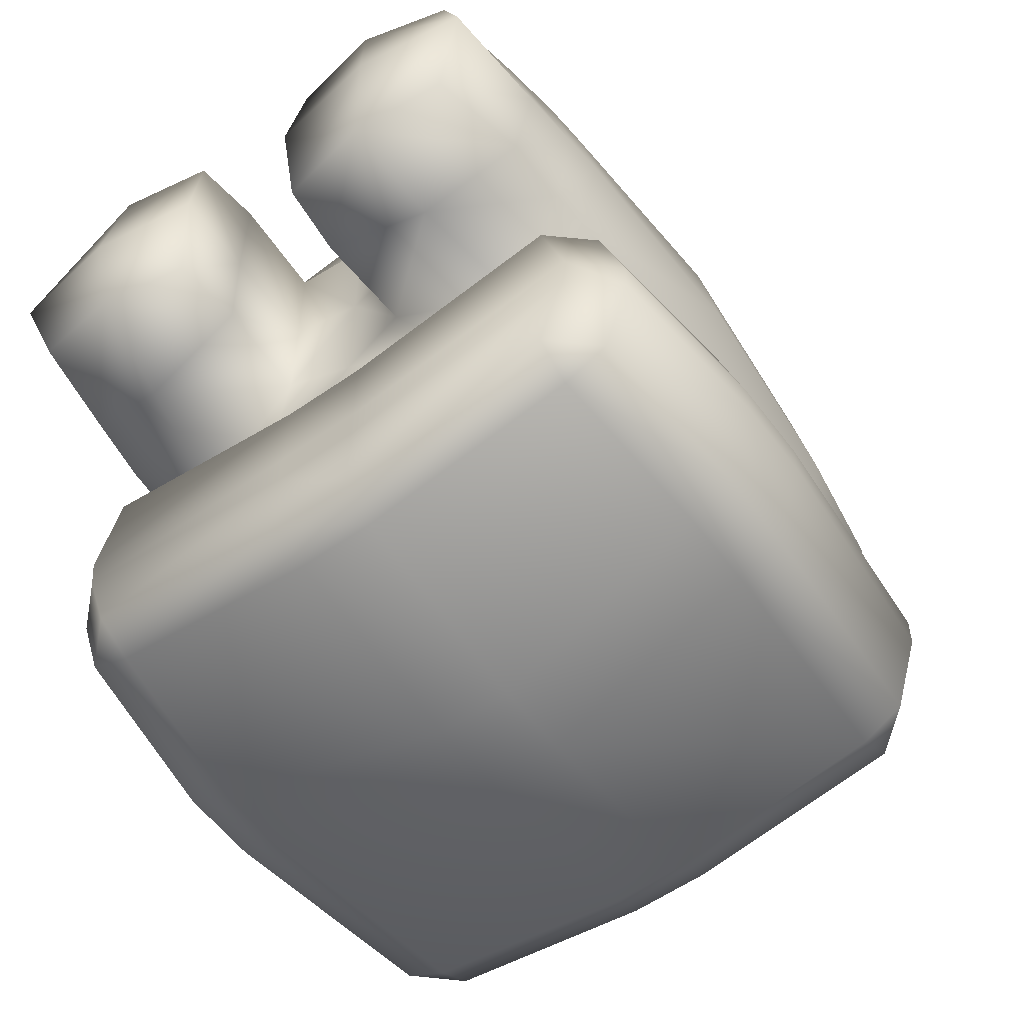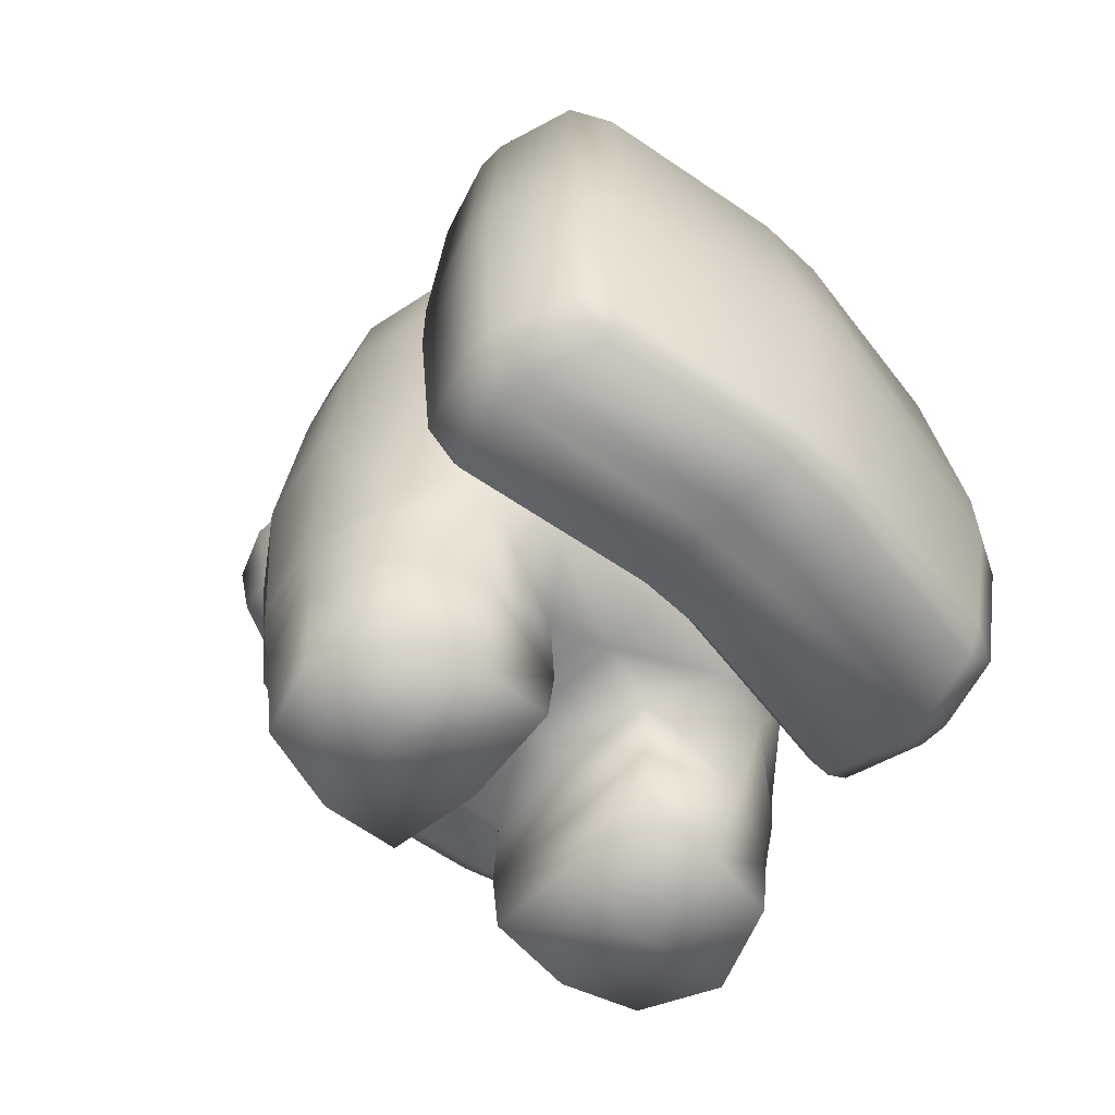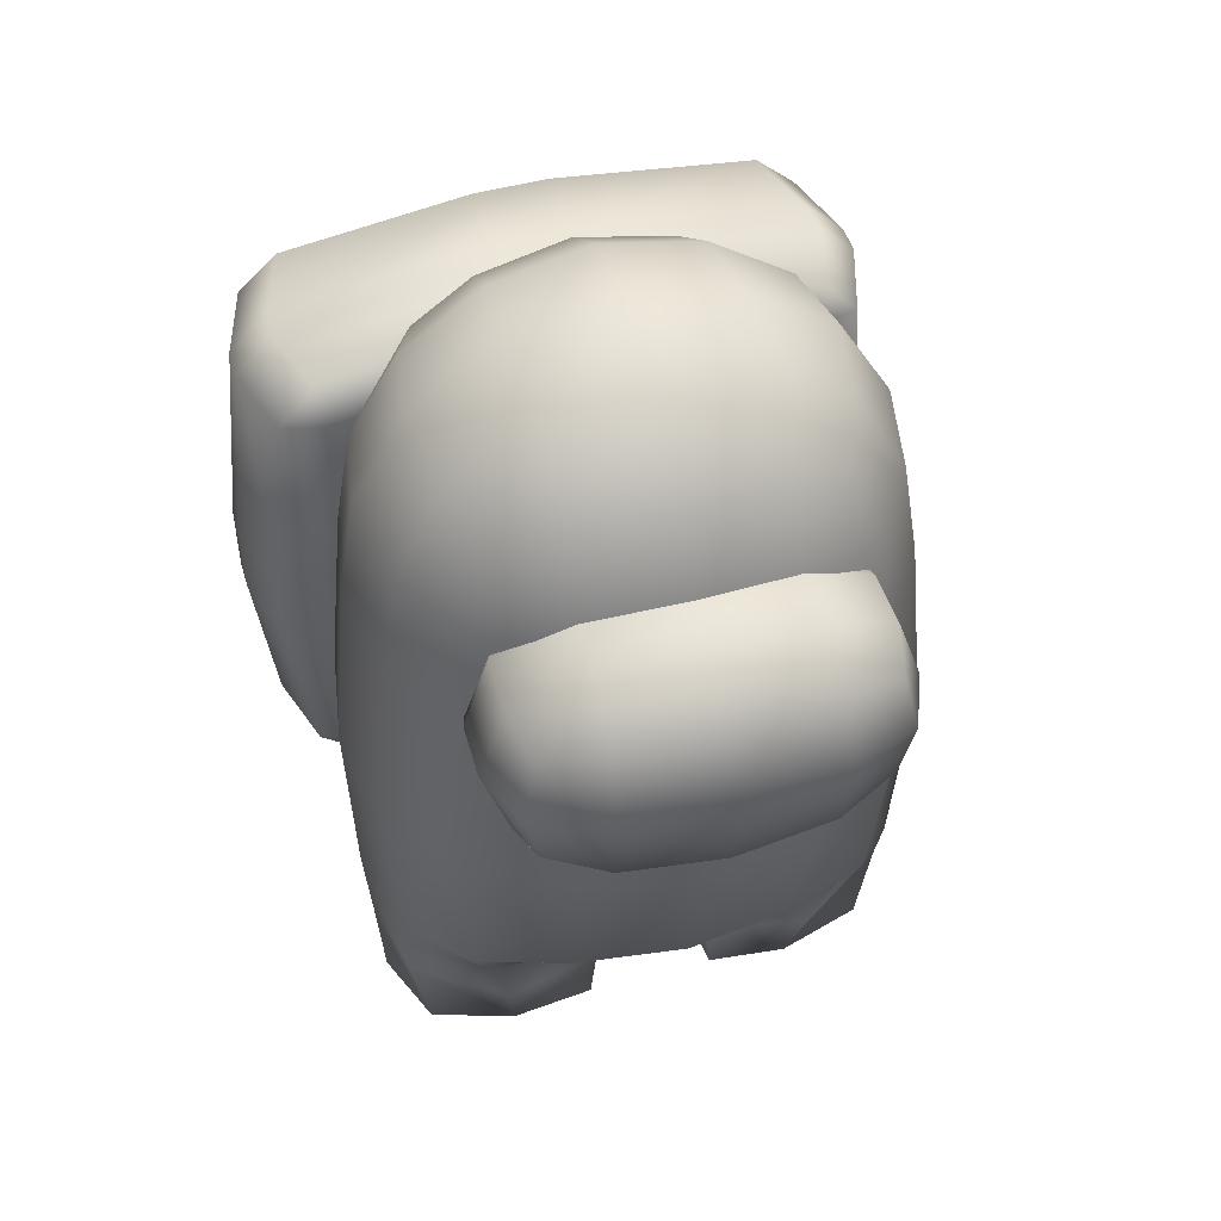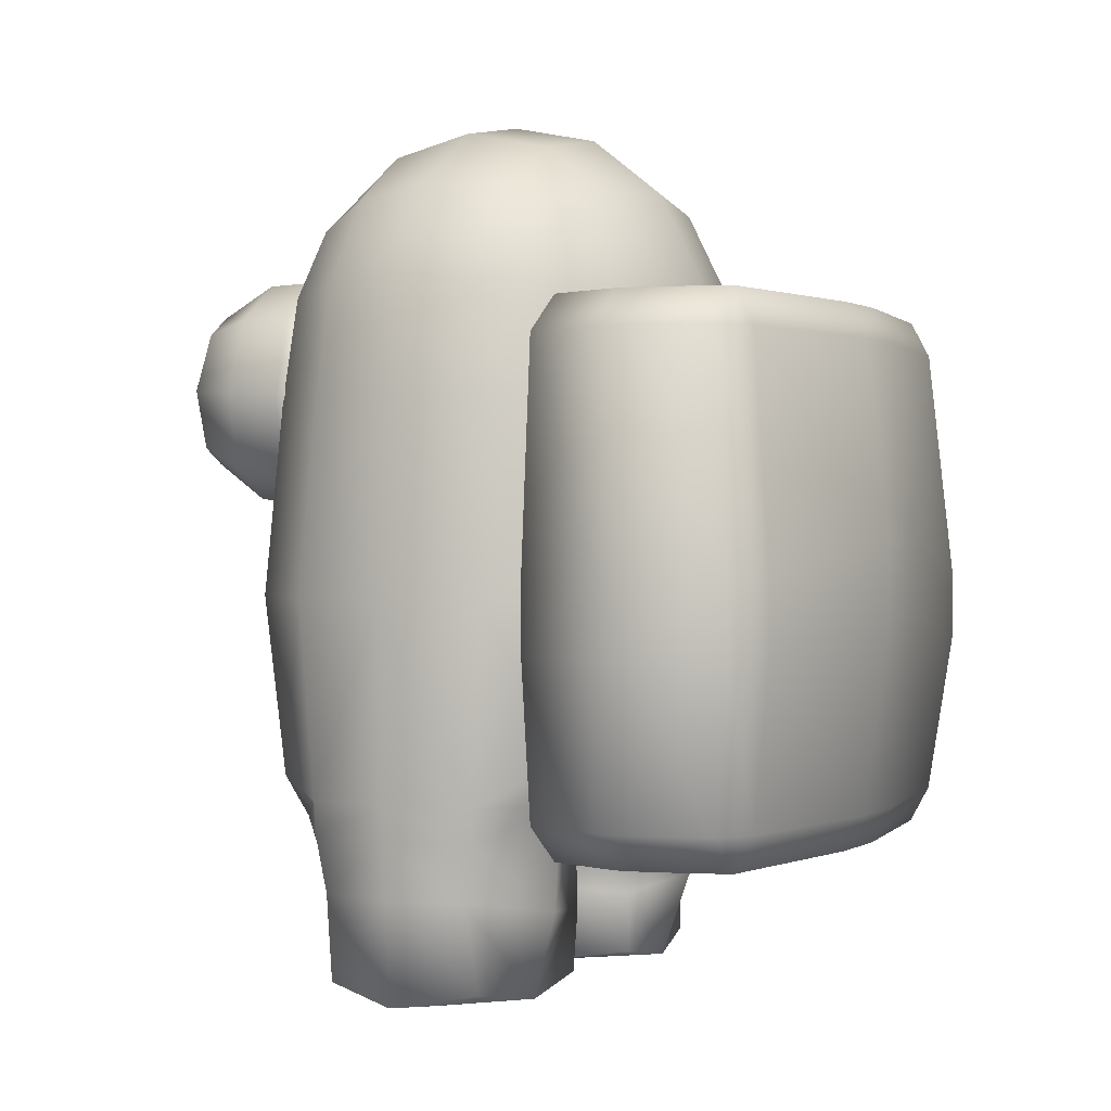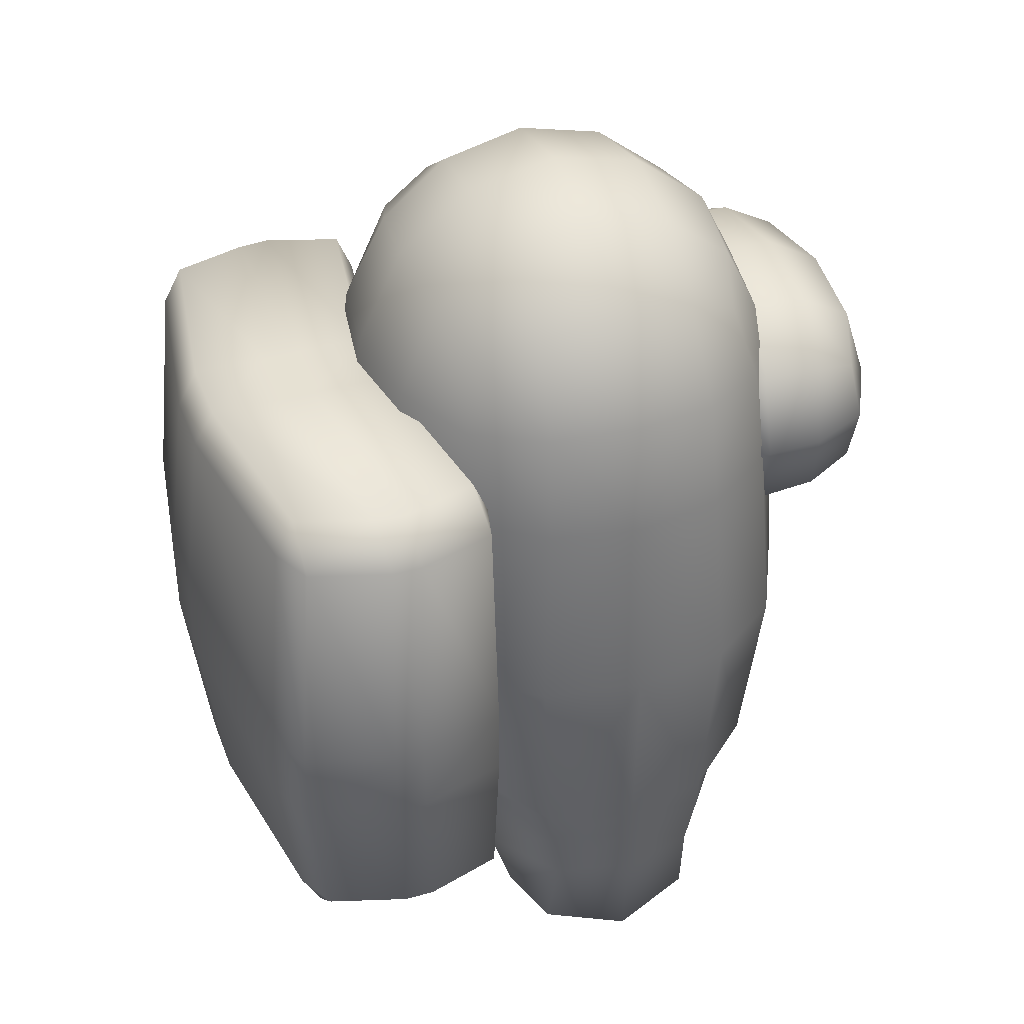
<metadata>
{"format":"obj","ext":"obj","renderer":"f3d","projection":"perspective","resolution":1024,"background":"white","views":[{"elev":-56.7,"azim":36.2,"up":"+Z"},{"elev":-59.9,"azim":136.1,"up":"+Y"},{"elev":50.1,"azim":-16.3,"up":"+Y"},{"elev":0.6,"azim":117.8,"up":"+Y"},{"elev":38.6,"azim":-109.6,"up":"+Y"}]}
</metadata>
<code>
o Cube.001
v 0.5 1.88 0.442
v 0.5729 1.655 0.5065
v 0.6096 1.325 0.5389
v 0.2967 1.961 0.5065
v 0.5729 1.961 0.2623
v 0.3162 2.134 0.2795
v 0.3331 1.325 0.6912
v 0.3162 1.676 0.6445
v 0.7818 1.325 0.2945
v 0.729 1.676 0.2795
v 0.6374 0.09519 0.5124
v 0.3497 0.1792 0.6548
v 0.8137 0.0404 0.2859
v 0.8356 0.6829 0.328
v 0.6594 0.6829 0.5779
v 0.3407 0.6829 0.7337
v 0.7386 -0.5459 0.2677
v 0.2068 -0.5459 0.3242
v 0.3467 0.03069 0.525
v 0.2007 -0.04576 0.3272
v 0.4727 -0.5919 0.3242
v 0.187 -0.3395 0.3297
v 0.7929 -0.2545 0.2526
v 0.806 -0.06838 0.2859
v 0.5715 -0.04178 0.4664
v 0.5073 -0.3041 0.4147
v -0.5 1.88 0.442
v -0.5729 1.655 0.5065
v -0.6096 1.325 0.5389
v -0.2967 1.961 0.5065
v 0 2.002 0.5389
v -0.5729 1.961 0.2623
v -0.3162 2.134 0.2795
v 0 2.193 0.2945
v -0.3331 1.325 0.6912
v -0.3162 1.676 0.6445
v 0 1.325 0.7422
v 0 1.695 0.6912
v -0.7818 1.325 0.2945
v -0.729 1.676 0.2795
v -0.6374 0.09519 0.5124
v -0.3497 0.1792 0.6548
v 0 0.1792 0.7025
v -0.8137 0.0404 0.2859
v -0.8356 0.6829 0.328
v 0 0.6829 0.7858
v -0.6594 0.6829 0.5779
v -0.3407 0.6829 0.7337
v -0.7386 -0.5459 0.2677
v -0.2068 -0.5459 0.3242
v -0.3467 0.03069 0.525
v 0 0.03069 0.5727
v -0.2007 -0.04576 0.3272
v 0 -0.01443 0.3749
v -0.4727 -0.5919 0.3242
v -0.187 -0.3395 0.3297
v -0.7929 -0.2545 0.2526
v -0.806 -0.06838 0.2859
v -0.5715 -0.04178 0.4664
v -0.5073 -0.3041 0.4147
v 0.5 1.88 -0.442
v 0.5729 1.655 -0.5065
v 0.6096 1.325 -0.5389
v 0.2967 1.961 -0.5065
v 0.6096 2.002 0
v 0.5729 1.961 -0.2622
v 0.3331 2.193 0
v 0.3162 2.134 -0.2795
v 0.3331 1.325 -0.6912
v 0.3162 1.676 -0.6445
v 0.8395 1.325 0
v 0.7818 1.695 0
v 0.7818 1.325 -0.2945
v 0.729 1.676 -0.2795
v 0.6374 0.1792 -0.5124
v 0.3497 0.1792 -0.6548
v 0.8738 0.0404 0
v 0.8137 0.0404 -0.2859
v 0.8946 0.6829 0
v 0.8356 0.6829 -0.328
v 0.6594 0.6829 -0.5779
v 0.3407 0.6829 -0.7337
v 0.829 -0.591 0
v 0.7386 -0.5459 -0.2677
v 0.1862 -0.591 0
v 0.2068 -0.5459 -0.3242
v 0.3467 0.03069 -0.525
v 0.2007 -0.04576 -0.3272
v 0.2007 -0.04576 0
v 0.5076 -0.637 0
v 0.4727 -0.5919 -0.3242
v 0.1934 -0.3395 0
v 0.187 -0.3395 -0.3297
v 0.8514 -0.2545 0
v 0.7929 -0.2545 -0.2526
v 0.8655 -0.06838 0
v 0.806 -0.06838 -0.2859
v 0.5715 0.04222 -0.4664
v 0.5073 -0.3041 -0.4147
v -0.5 1.88 -0.442
v -0.5729 1.655 -0.5065
v -0.6096 1.325 -0.5389
v -0.2967 1.961 -0.5065
v 0 2.002 -0.5389
v -0.6096 2.002 0
v -0.5729 1.961 -0.2622
v -0.3331 2.193 0
v 0 2.257 0
v -0.3162 2.134 -0.2795
v 0 2.193 -0.2945
v -0.3331 1.325 -0.6912
v -0.3162 1.676 -0.6445
v 0 1.325 -0.7422
v 0 1.695 -0.6912
v -0.8395 1.325 0
v -0.7818 1.695 0
v -0.7818 1.325 -0.2945
v -0.729 1.676 -0.2795
v -0.6374 0.1792 -0.5124
v -0.3497 0.1792 -0.6548
v 0 0.1792 -0.7025
v -0.8738 0.0404 0
v -0.8137 0.0404 -0.2859
v -0.8946 0.6829 0
v -0.8356 0.6829 -0.328
v 0 0.6829 -0.7858
v -0.6594 0.6829 -0.5779
v -0.3407 0.6829 -0.7337
v -0.829 -0.591 0
v -0.7386 -0.5459 -0.2677
v -0.1862 -0.591 0
v -0.2068 -0.5459 -0.3242
v -0.3467 0.03069 -0.525
v 0 0.03069 -0.5727
v -0.2007 -0.04576 -0.3272
v 0 -0.01443 -0.3749
v 0 -0.01443 0
v -0.2007 -0.04576 0
v -0.5076 -0.637 0
v -0.4727 -0.5919 -0.3242
v -0.1934 -0.3395 0
v -0.187 -0.3395 -0.3297
v -0.8514 -0.2545 0
v -0.7929 -0.2545 -0.2526
v -0.8655 -0.06838 0
v -0.806 -0.06838 -0.2859
v -0.5715 0.04222 -0.4664
v -0.5073 -0.3041 -0.4147
v -0.8902 0.01218 -0.533
v -0.7728 -0.108 -0.5528
v -0.7609 0.01217 -0.5027
v -0.8902 1.488 -0.533
v -0.7609 1.488 -0.5027
v -0.7728 1.609 -0.5528
v -0.8907 0.01212 -1.134
v -0.7604 0.008653 -1.201
v -0.7626 -0.108 -1.137
v -0.8907 1.488 -1.134
v -0.7626 1.609 -1.137
v -0.7604 1.492 -1.201
v 0.8902 0.01218 -0.533
v 0.7609 0.01217 -0.5027
v 0.7728 -0.108 -0.5528
v 0.8902 1.488 -0.533
v 0.7728 1.609 -0.5528
v 0.7609 1.488 -0.5027
v 0.7604 0.008653 -1.201
v 0.8907 0.01212 -1.134
v 0.7626 -0.108 -1.137
v 0.7604 1.492 -1.201
v 0.7626 1.609 -1.137
v 0.8907 1.488 -1.134
v -0.1225 -0.108 -1.233
v -0.115 0.007189 -1.3
v 0.115 0.007189 -1.3
v 0.1225 -0.108 -1.233
v 0.115 1.493 -1.3
v -0.115 1.493 -1.3
v -0.1225 1.609 -1.233
v 0.1225 1.609 -1.233
v 0.1144 0.01209 -0.6027
v -0.1144 0.01209 -0.6027
v -0.1225 -0.108 -0.6508
v 0.1225 -0.108 -0.6508
v -0.1144 1.489 -0.6027
v 0.1144 1.489 -0.6027
v 0.1225 1.609 -0.6508
v -0.1225 1.609 -0.6508
v -0.968 0.01217 -0.7866
v -0.968 0.01217 -0.8825
v -0.8376 -0.108 -0.8987
v -0.8494 -0.108 -0.7957
v -0.968 1.488 -0.8825
v -0.968 1.488 -0.7866
v -0.8494 1.609 -0.7957
v -0.8376 1.609 -0.8987
v 0.968 0.01217 -0.8825
v 0.968 0.01217 -0.7866
v 0.8494 -0.108 -0.7957
v 0.8376 -0.108 -0.8987
v 0.968 1.488 -0.7866
v 0.968 1.488 -0.8825
v 0.8376 1.609 -0.8987
v 0.8494 1.609 -0.7957
v -0.1225 1.609 -0.8932
v 0.1225 1.609 -0.8932
v 0.1225 1.609 -0.9946
v -0.1225 1.609 -0.9946
v 0.1225 -0.108 -0.8932
v -0.1225 -0.108 -0.8932
v -0.1225 -0.108 -0.9946
v 0.1225 -0.108 -0.9946
v -0.763 0.8705 -0.5019
v -0.9427 0.7602 -0.5303
v -0.9427 0.5199 -0.5303
v -0.763 0.6301 -0.5019
v -0.9432 0.5199 -1.2
v -0.9432 0.7602 -1.2
v -0.809 0.7568 -1.269
v -0.809 0.5233 -1.269
v 0.809 0.5233 -1.269
v 0.809 0.7568 -1.269
v 0.9432 0.7602 -1.2
v 0.9432 0.5199 -1.2
v 0.9427 0.5199 -0.5303
v 0.9427 0.7602 -0.5303
v 0.763 0.8705 -0.5019
v 0.763 0.6301 -0.5019
v -0.1122 0.6302 -0.611
v 0.1122 0.6302 -0.611
v 0.1122 0.8704 -0.611
v -0.1122 0.8704 -0.611
v 0.1131 0.635 -1.378
v -0.1131 0.635 -1.378
v -0.1131 0.8656 -1.378
v 0.1131 0.8656 -1.378
v 1.029 0.5199 -0.8179
v 1.029 0.5199 -0.914
v 1.029 0.7602 -0.914
v 1.029 0.7602 -0.8179
v -1.029 0.5199 -0.914
v -1.029 0.5199 -0.8179
v -1.029 0.7602 -0.8179
v -1.029 0.7602 -0.914
v -0.5112 1.173 0.9182
v -0.5112 1.556 0.8973
v -0.4811 1.151 0.5076
v -0.4811 1.534 0.4866
v 0.5112 1.173 0.9182
v 0.5112 1.556 0.8973
v 0.4811 1.151 0.5076
v 0.4811 1.534 0.4866
v -0.5422 1.093 0.5904
v -0.5422 1.595 0.5629
v 0.5422 1.093 0.5904
v 0.5422 1.595 0.5629
v 0 1.088 0.5706
v 0 1.632 0.5409
v -0 1.113 1.027
v -0 1.657 0.9972
v -0 1.773 0.6247
v 0 0.9567 0.6693
v -0.5472 1.113 0.7684
v -0.5508 1.364 0.9301
v -0.5263 1.581 0.4856
v -0.5162 1.34 0.4894
v -0.3004 1.099 0.5447
v 0.3004 1.606 0.517
v 0.5162 1.34 0.4894
v 0.5263 1.099 0.512
v 0.5472 1.595 0.7421
v 0.5508 1.364 0.9301
v 0.3213 1.124 0.9932
v -0.3213 1.63 0.9655
v -0.5263 1.099 0.512
v -0.5472 1.595 0.7421
v 0.5472 1.113 0.7684
v 0.5263 1.581 0.4856
v 0.3118 1.736 0.5999
v -0.3118 0.9779 0.6413
v 0.6236 1.339 0.559
v -0.6236 1.339 0.559
v 0.3004 1.099 0.5447
v -0.3004 1.606 0.517
v -0.3213 1.124 0.9932
v 0.3213 1.63 0.9655
v -0.3118 1.736 0.5999
v 0.3118 0.9779 0.6413
v 0 0.9693 0.5885
v -0 1.752 0.5458
v -0 1.766 0.8081
v 0 0.9837 0.8509
v 0 1.389 1.08
v 0 1.36 0.5557
v -0.6034 1.335 0.4819
v 0.3039 1.352 0.5301
v 0.6276 1.349 0.7413
v -0.3281 1.38 1.044
v 0.3187 1.004 0.8219
v -0.3187 1.73 0.7822
v -0.3062 1.716 0.5213
v 0.3062 0.9894 0.561
v 0.6034 1.335 0.4819
v -0.6276 1.349 0.7413
v -0.3062 0.9894 0.561
v 0.3062 1.716 0.5213
v 0.3187 1.73 0.7822
v -0.3187 1.004 0.8219
v 0.3281 1.38 1.044
v -0.3039 1.352 0.5301
f 67 108 34 6
f 6 34 31 4
f 5 6 4 1
f 65 67 6 5
f 7 8 38 37
f 3 2 8 7
f 2 1 4 8
f 8 4 31 38
f 71 72 10 9
f 72 65 5 10
f 10 5 1 2
f 9 10 2 3
f 79 14 13 77
f 14 15 11 13
f 15 16 12 11
f 16 46 43 12
f 7 37 46 16
f 3 7 16 15
f 9 3 15 14
f 71 9 14 79
f 94 23 17 83
f 90 21 18 85
f 12 43 52 19
f 19 52 54 20
f 20 54 137 89
f 22 20 89 92
f 83 17 21 90
f 18 22 92 85
f 96 24 23 94
f 77 13 24 96
f 21 26 22 18
f 24 25 26 23
f 23 26 21 17
f 11 12 19 25
f 25 24 13 11
f 19 20 25
f 20 22 26 25
f 107 33 34 108
f 33 30 31 34
f 32 27 30 33
f 105 32 33 107
f 35 37 38 36
f 29 35 36 28
f 28 36 30 27
f 36 38 31 30
f 115 39 40 116
f 116 40 32 105
f 40 28 27 32
f 39 29 28 40
f 124 122 44 45
f 45 44 41 47
f 47 41 42 48
f 48 42 43 46
f 35 48 46 37
f 29 47 48 35
f 39 45 47 29
f 115 124 45 39
f 143 129 49 57
f 139 131 50 55
f 42 51 52 43
f 51 53 54 52
f 53 138 137 54
f 56 141 138 53
f 129 139 55 49
f 50 131 141 56
f 145 143 57 58
f 122 145 58 44
f 55 50 56 60
f 58 57 60 59
f 57 49 55 60
f 41 59 51 42
f 59 41 44 58
f 51 59 53
f 53 59 60 56
f 67 68 110 108
f 68 64 104 110
f 66 61 64 68
f 65 66 68 67
f 69 113 114 70
f 63 69 70 62
f 62 70 64 61
f 70 114 104 64
f 71 73 74 72
f 72 74 66 65
f 74 62 61 66
f 73 63 62 74
f 79 77 78 80
f 80 78 75 81
f 81 75 76 82
f 82 76 121 126
f 69 82 126 113
f 63 81 82 69
f 73 80 81 63
f 71 79 80 73
f 94 83 84 95
f 90 85 86 91
f 76 87 134 121
f 87 88 136 134
f 88 89 137 136
f 93 92 89 88
f 83 90 91 84
f 86 85 92 93
f 96 94 95 97
f 77 96 97 78
f 91 86 93 99
f 97 95 99 98
f 95 84 91 99
f 75 98 87 76
f 98 75 78 97
f 87 98 88
f 88 98 99 93
f 107 108 110 109
f 109 110 104 103
f 106 109 103 100
f 105 107 109 106
f 111 112 114 113
f 102 101 112 111
f 101 100 103 112
f 112 103 104 114
f 115 116 118 117
f 116 105 106 118
f 118 106 100 101
f 117 118 101 102
f 124 125 123 122
f 125 127 119 123
f 127 128 120 119
f 128 126 121 120
f 111 113 126 128
f 102 111 128 127
f 117 102 127 125
f 115 117 125 124
f 143 144 130 129
f 139 140 132 131
f 120 121 134 133
f 133 134 136 135
f 135 136 137 138
f 142 135 138 141
f 129 130 140 139
f 132 142 141 131
f 145 146 144 143
f 122 123 146 145
f 140 148 142 132
f 146 147 148 144
f 144 148 140 130
f 119 120 133 147
f 147 146 123 119
f 133 135 147
f 135 142 148 147
f 198 237 225 161
f 175 233 221 167
f 205 195 154 188
f 204 206 187 165
f 190 241 217 155
f 227 166 186 231
f 182 229 216 151
f 240 201 164 226
f 244 193 158 218
f 179 159 196 208
f 223 172 202 239
f 219 160 178 235
f 171 180 207 203
f 236 177 170 222
f 232 185 153 213
f 192 210 183 150
f 176 169 200 212
f 157 173 211 191
f 209 199 163 184
f 214 152 194 243
f 162 228 230 181
f 168 224 238 197
f 156 220 234 174
f 149 150 151
f 152 153 154
f 155 156 157
f 158 159 160
f 161 162 163
f 164 165 166
f 167 168 169
f 170 171 172
f 173 174 175 176
f 177 178 179 180
f 181 182 183 184
f 185 186 187 188
f 189 190 191 192
f 193 194 195 196
f 197 198 199 200
f 201 202 203 204
f 205 206 207 208
f 209 210 211 212
f 213 214 215 216
f 217 218 219 220
f 221 222 223 224
f 225 226 227 228
f 229 230 231 232
f 233 234 235 236
f 237 238 239 240
f 241 242 243 244
f 192 150 149 189
f 213 153 152 214
f 196 159 158 193
f 220 156 155 217
f 173 157 156 174
f 180 171 170 177
f 224 168 167 221
f 200 169 168 197
f 204 165 164 201
f 228 162 161 225
f 184 163 162 181
f 188 154 153 185
f 169 176 175 167
f 159 179 178 160
f 150 183 182 151
f 165 187 186 166
f 205 188 187 206
f 209 184 183 210
f 229 182 181 230
f 233 175 174 234
f 157 191 190 155
f 154 195 194 152
f 163 199 198 161
f 171 203 202 172
f 179 208 207 180
f 176 212 211 173
f 210 192 191 211
f 206 204 203 207
f 195 205 208 196
f 199 209 212 200
f 237 198 197 238
f 241 190 189 242
f 151 216 215 149
f 160 219 218 158
f 172 223 222 170
f 166 227 226 164
f 185 232 231 186
f 177 236 235 178
f 201 240 239 202
f 193 244 243 194
f 214 243 242 215
f 223 239 238 224
f 219 235 234 220
f 227 231 230 228
f 232 213 216 229
f 240 226 225 237
f 236 222 221 233
f 244 218 217 241
f 149 215 242 189
f 253 282 295 275
f 282 254 265 295
f 295 265 248 266
f 275 295 266 247
f 257 294 296 283
f 294 258 268 296
f 296 268 252 269
f 283 296 269 251
f 255 281 297 277
f 281 256 271 297
f 297 271 250 272
f 277 297 272 249
f 259 293 298 285
f 293 260 274 298
f 298 274 246 264
f 285 298 264 245
f 262 288 299 292
f 288 255 277 299
f 299 277 249 273
f 292 299 273 259
f 261 287 300 291
f 287 254 276 300
f 300 276 246 274
f 291 300 274 260
f 258 284 301 290
f 284 248 265 301
f 301 265 254 287
f 290 301 287 261
f 257 283 302 289
f 283 251 270 302
f 302 270 255 288
f 289 302 288 262
f 251 269 303 270
f 269 252 278 303
f 303 278 256 281
f 270 303 281 255
f 245 264 304 263
f 264 246 276 304
f 304 276 254 282
f 263 304 282 253
f 247 267 305 275
f 267 257 289 305
f 305 289 262 280
f 275 305 280 253
f 252 268 306 278
f 268 258 290 306
f 306 290 261 279
f 278 306 279 256
f 256 279 307 271
f 279 261 291 307
f 307 291 260 286
f 271 307 286 250
f 253 280 308 263
f 280 262 292 308
f 308 292 259 285
f 263 308 285 245
f 249 272 309 273
f 272 250 286 309
f 309 286 260 293
f 273 309 293 259
f 247 266 310 267
f 266 248 284 310
f 310 284 258 294
f 267 310 294 257

</code>
